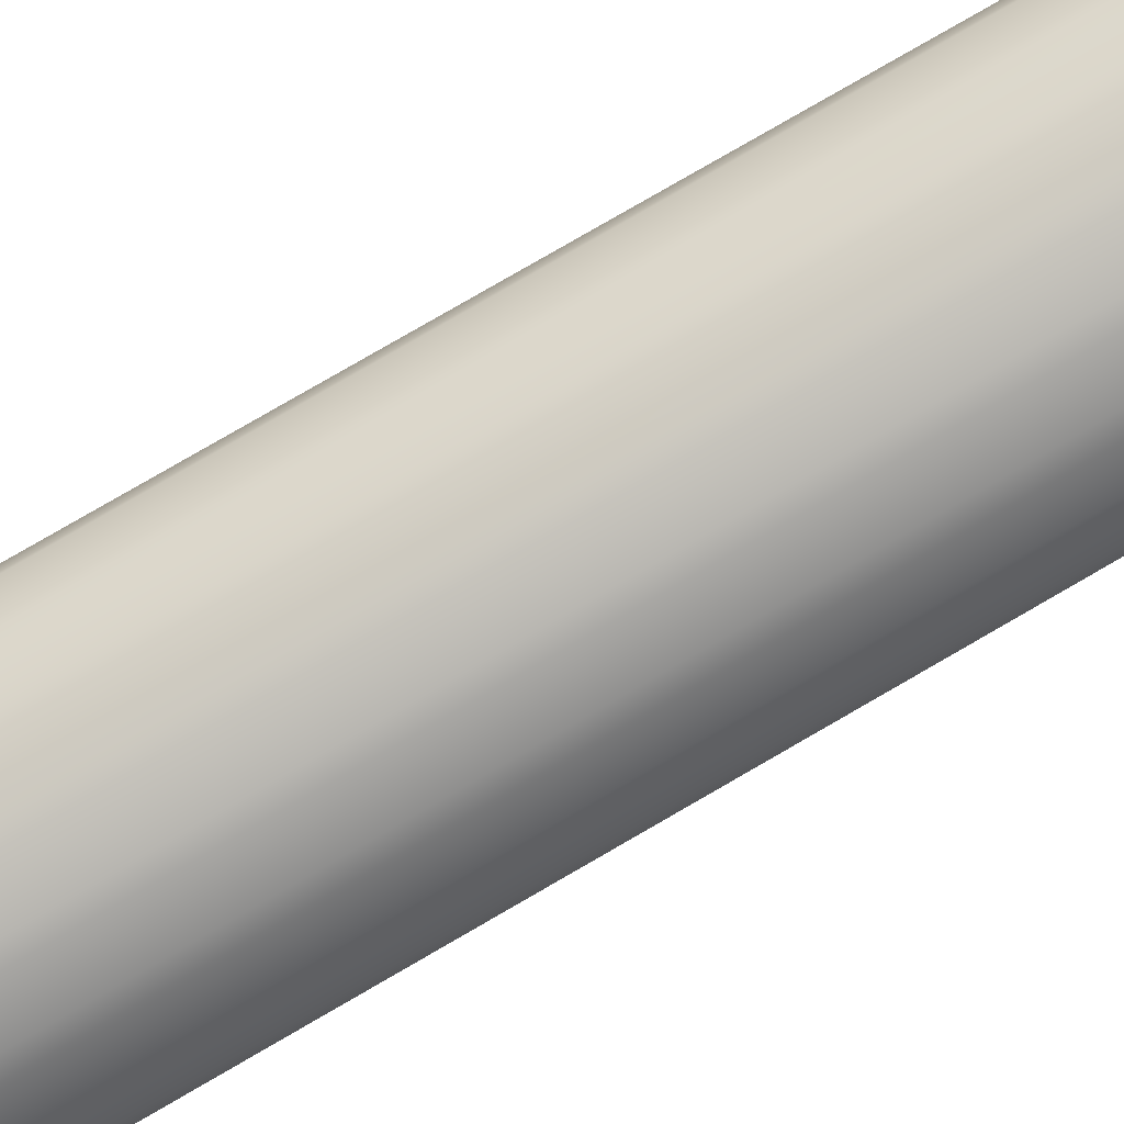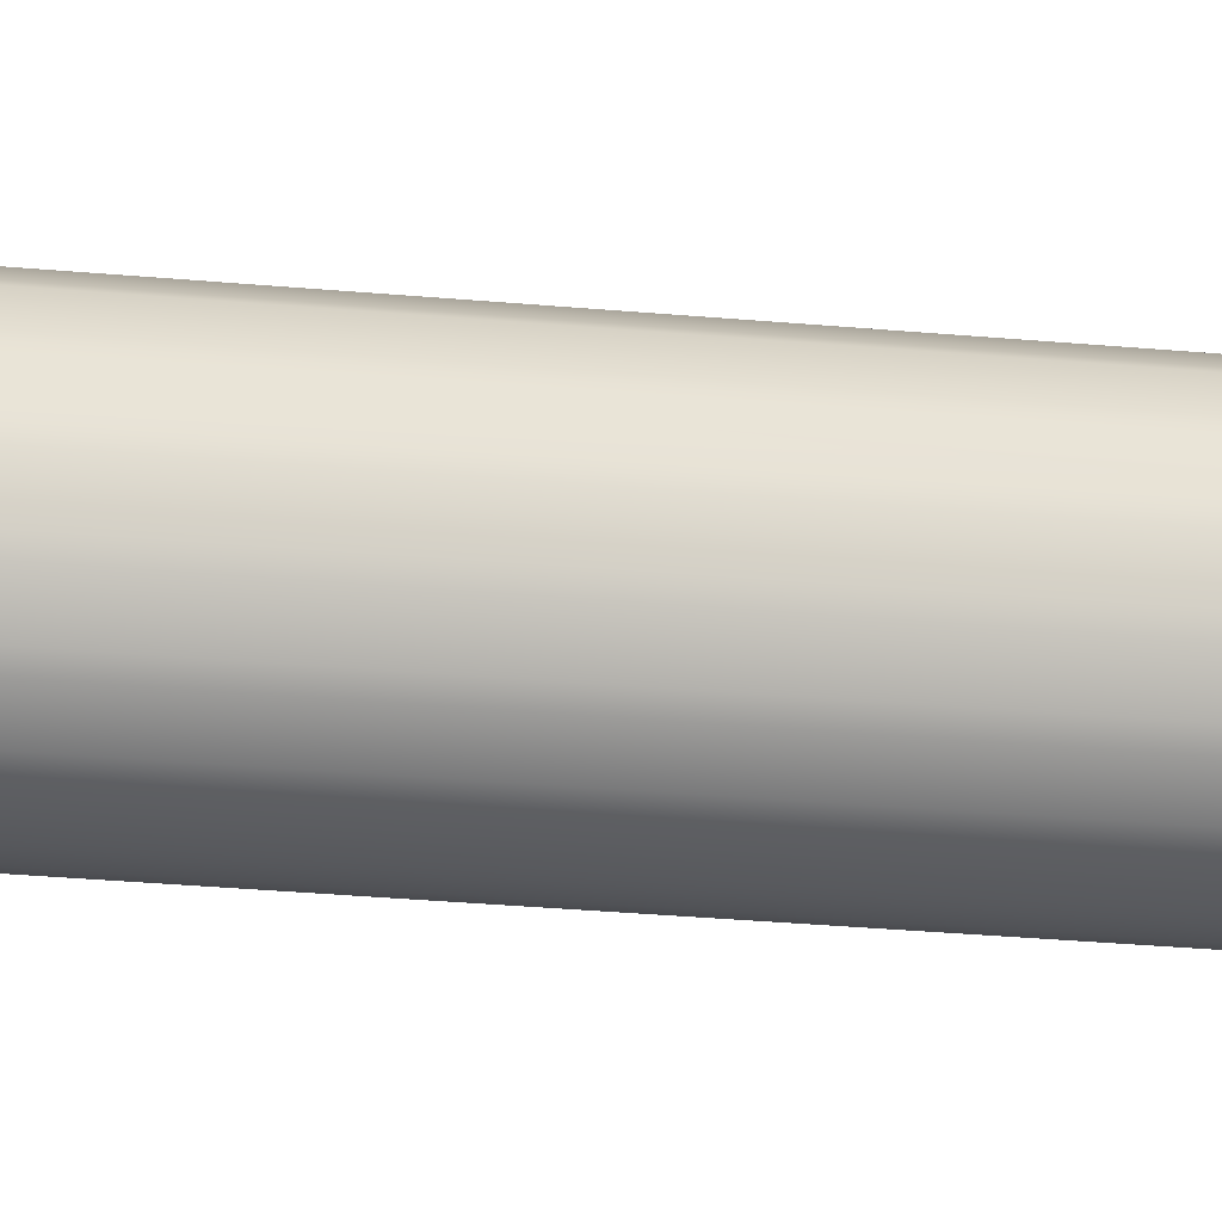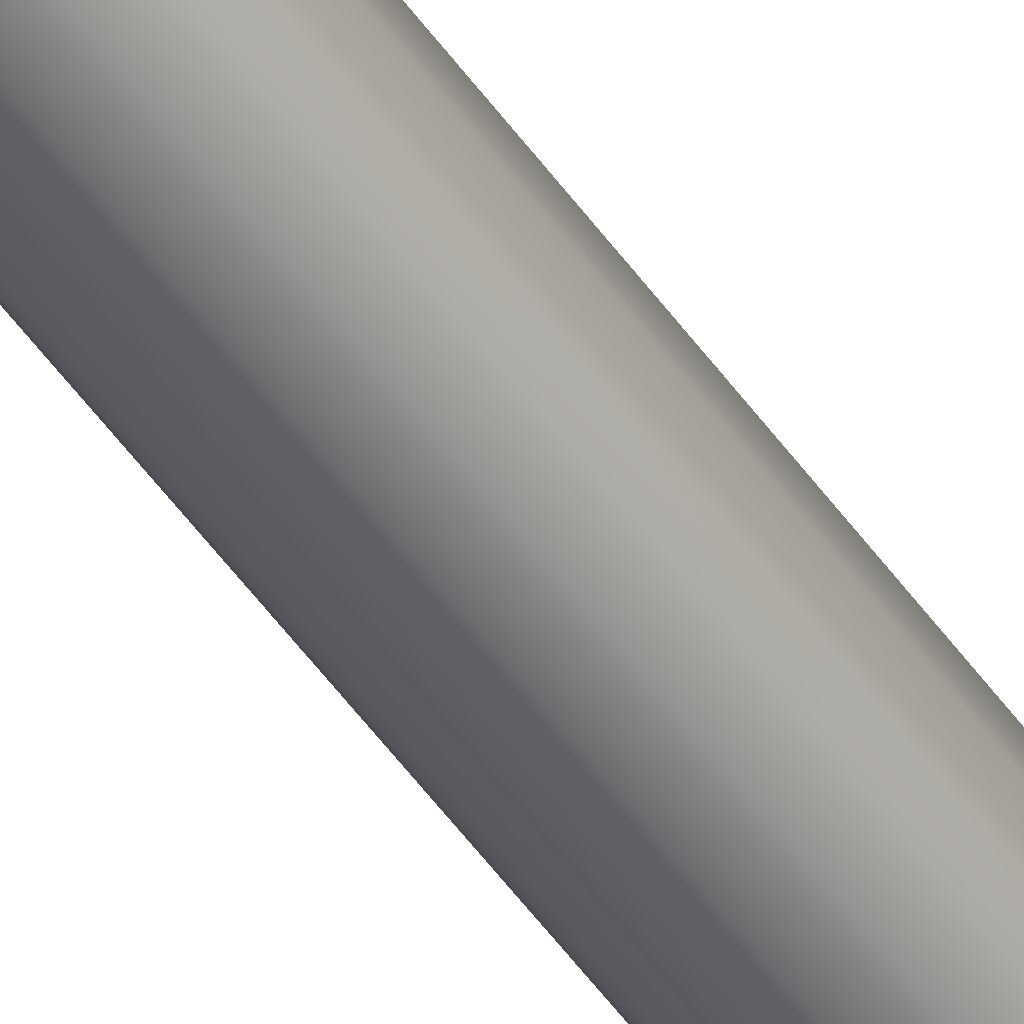
<metadata>
{"format":"obj","ext":"obj","renderer":"f3d","projection":"perspective","resolution":1024,"background":"white","views":[{"elev":-44.0,"azim":-50.7,"up":"+Y"},{"elev":20.2,"azim":-79.0,"up":"+Y"},{"elev":-78.0,"azim":-139.8,"up":"+Y"}]}
</metadata>
<code>
o Mast_12,0m_Metalogalva.002_BezierCurve.031
v 0 0 12
v 0 -0.038 12
v 0 -0.098 0
v 0 0 12
v 0.01454 -0.03511 12
v 0.0375 -0.09054 0
v 0 0 12
v 0.02687 -0.02687 12
v 0.0693 -0.0693 0
v 0 0 12
v 0.03511 -0.01454 12
v 0.09054 -0.0375 0
v 0 0 12
v 0.038 0 12
v 0.098 0 0
v 0 0 12
v 0.03511 0.01454 12
v 0.09054 0.0375 0
v 0 0 12
v 0.02687 0.02687 12
v 0.0693 0.0693 0
v 0 0 12
v 0.01454 0.03511 12
v 0.0375 0.09054 0
v 0 0 12
v -0 0.038 12
v -0 0.098 0
v 0 0 12
v -0.01454 0.03511 12
v -0.0375 0.09054 0
v 0 0 12
v -0.02687 0.02687 12
v -0.0693 0.0693 0
v 0 0 12
v -0.03511 0.01454 12
v -0.09054 0.0375 0
v 0 0 12
v -0.038 -0 12
v -0.098 -0 0
v 0 0 12
v -0.03511 -0.01454 12
v -0.09054 -0.0375 0
v 0 0 12
v -0.02687 -0.02687 12
v -0.0693 -0.0693 0
v 0 0 12
v -0.01454 -0.03511 12
v -0.0375 -0.09054 0
f 1 2 5 4
f 4 5 8 7
f 7 8 11 10
f 10 11 14 13
f 13 14 17 16
f 16 17 20 19
f 19 20 23 22
f 22 23 26 25
f 25 26 29 28
f 28 29 32 31
f 31 32 35 34
f 34 35 38 37
f 37 38 41 40
f 40 41 44 43
f 43 44 47 46
f 46 47 2 1
f 2 3 6 5
f 5 6 9 8
f 8 9 12 11
f 11 12 15 14
f 14 15 18 17
f 17 18 21 20
f 20 21 24 23
f 23 24 27 26
f 26 27 30 29
f 29 30 33 32
f 32 33 36 35
f 35 36 39 38
f 38 39 42 41
f 41 42 45 44
f 44 45 48 47
f 47 48 3 2

</code>
